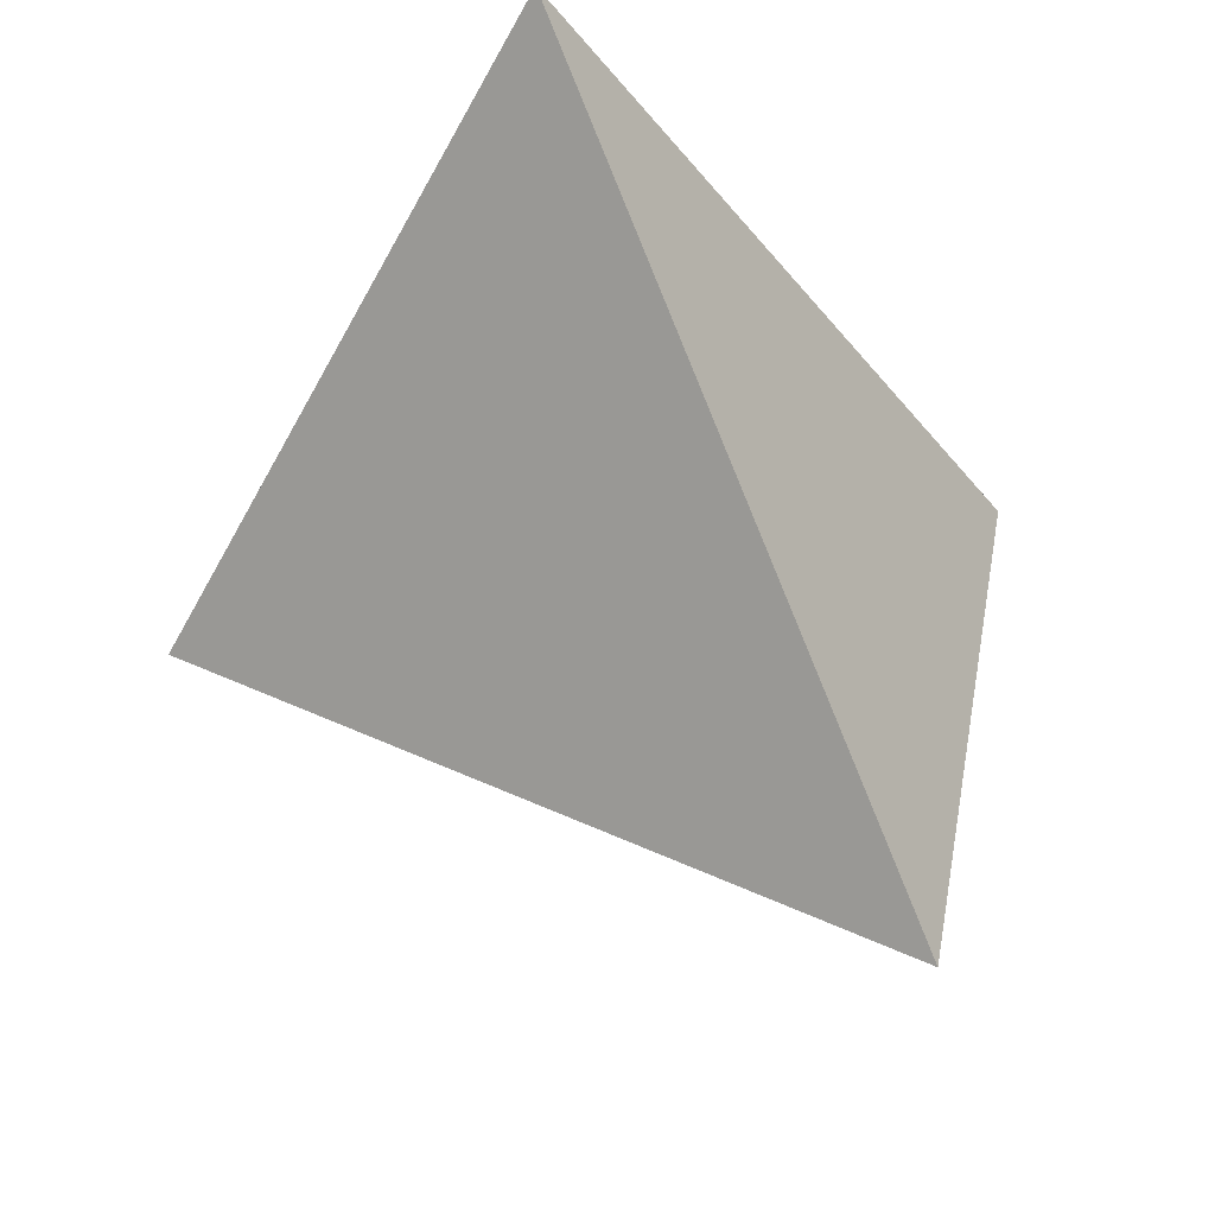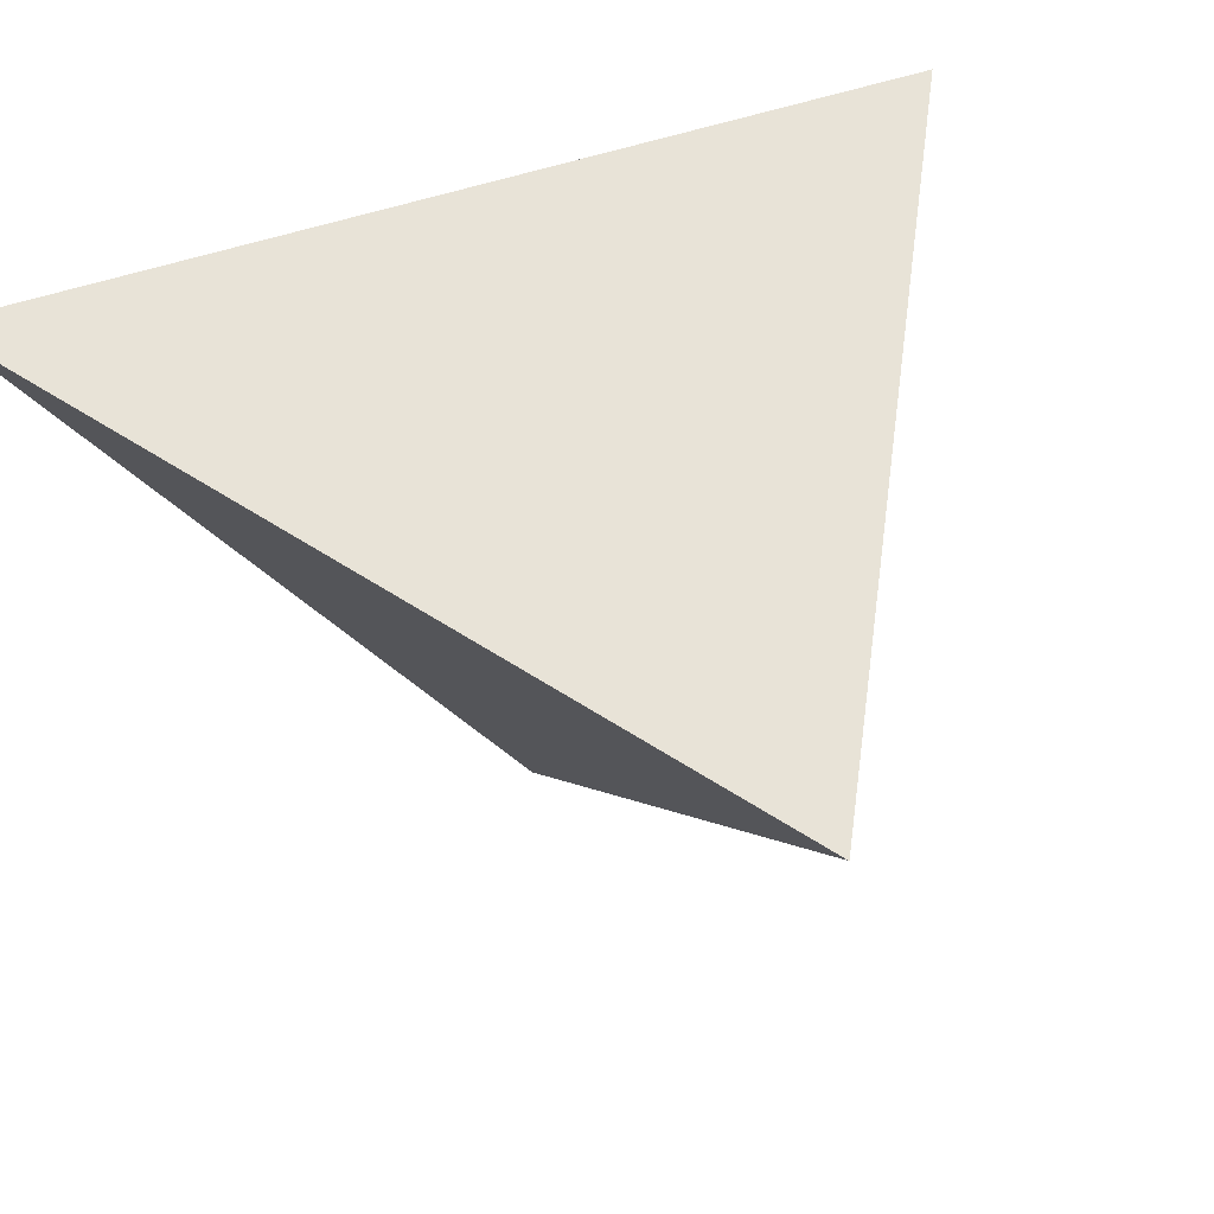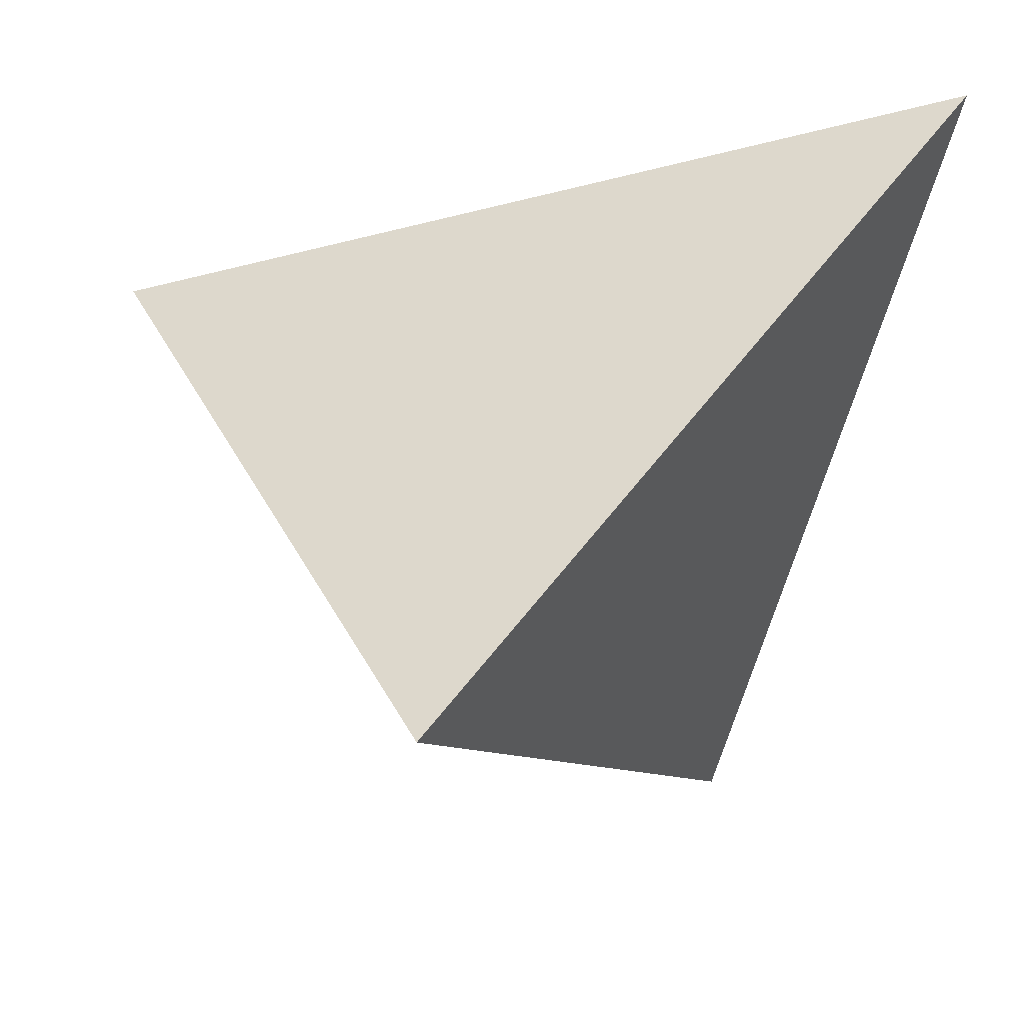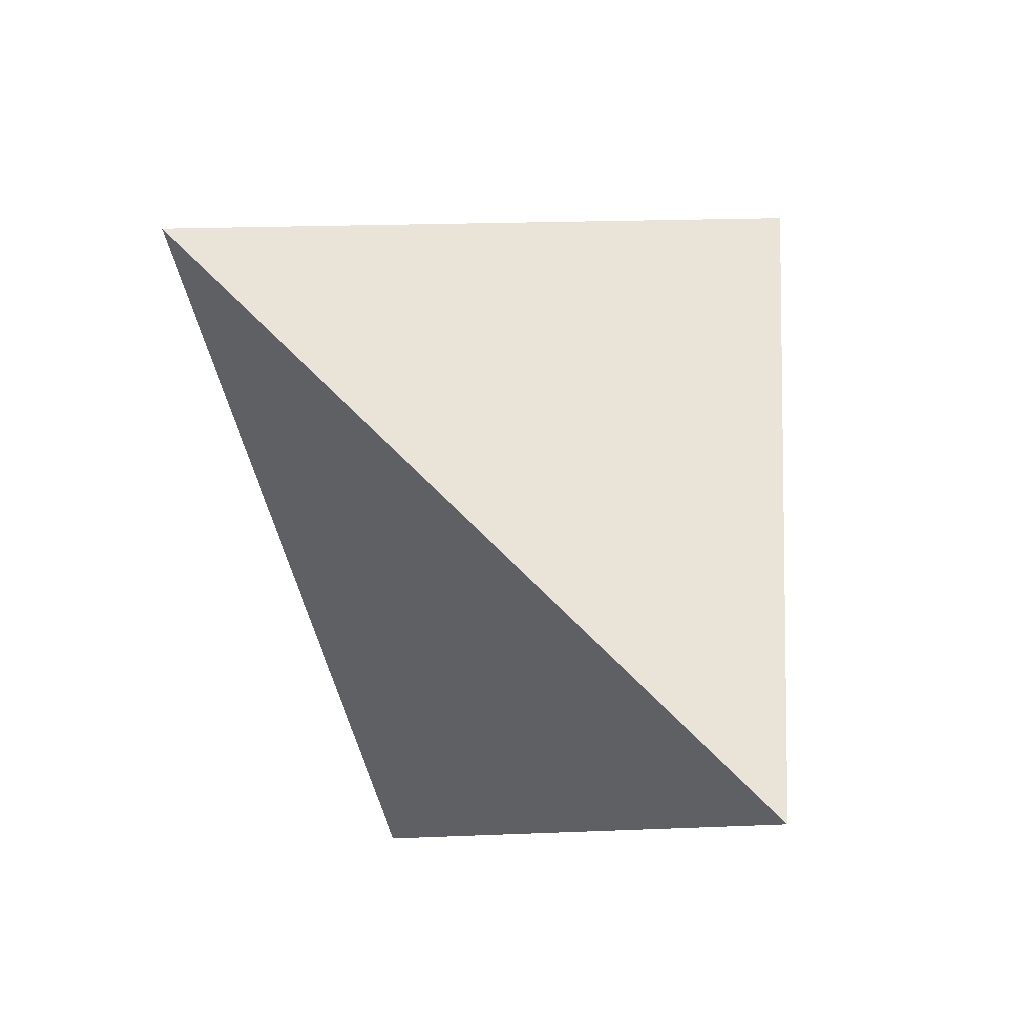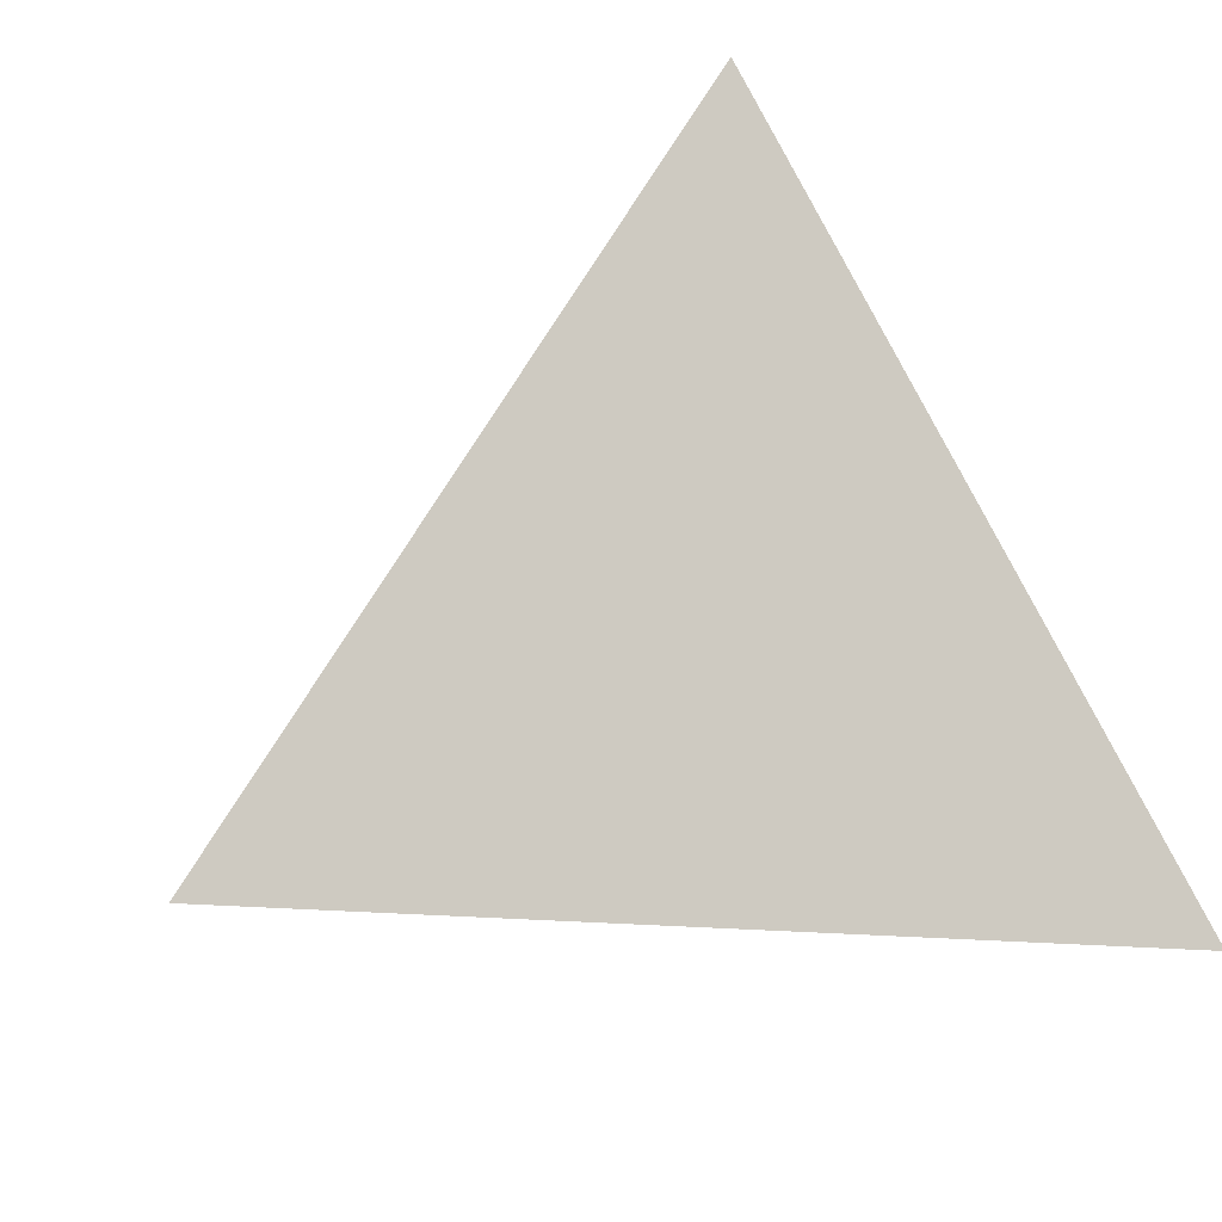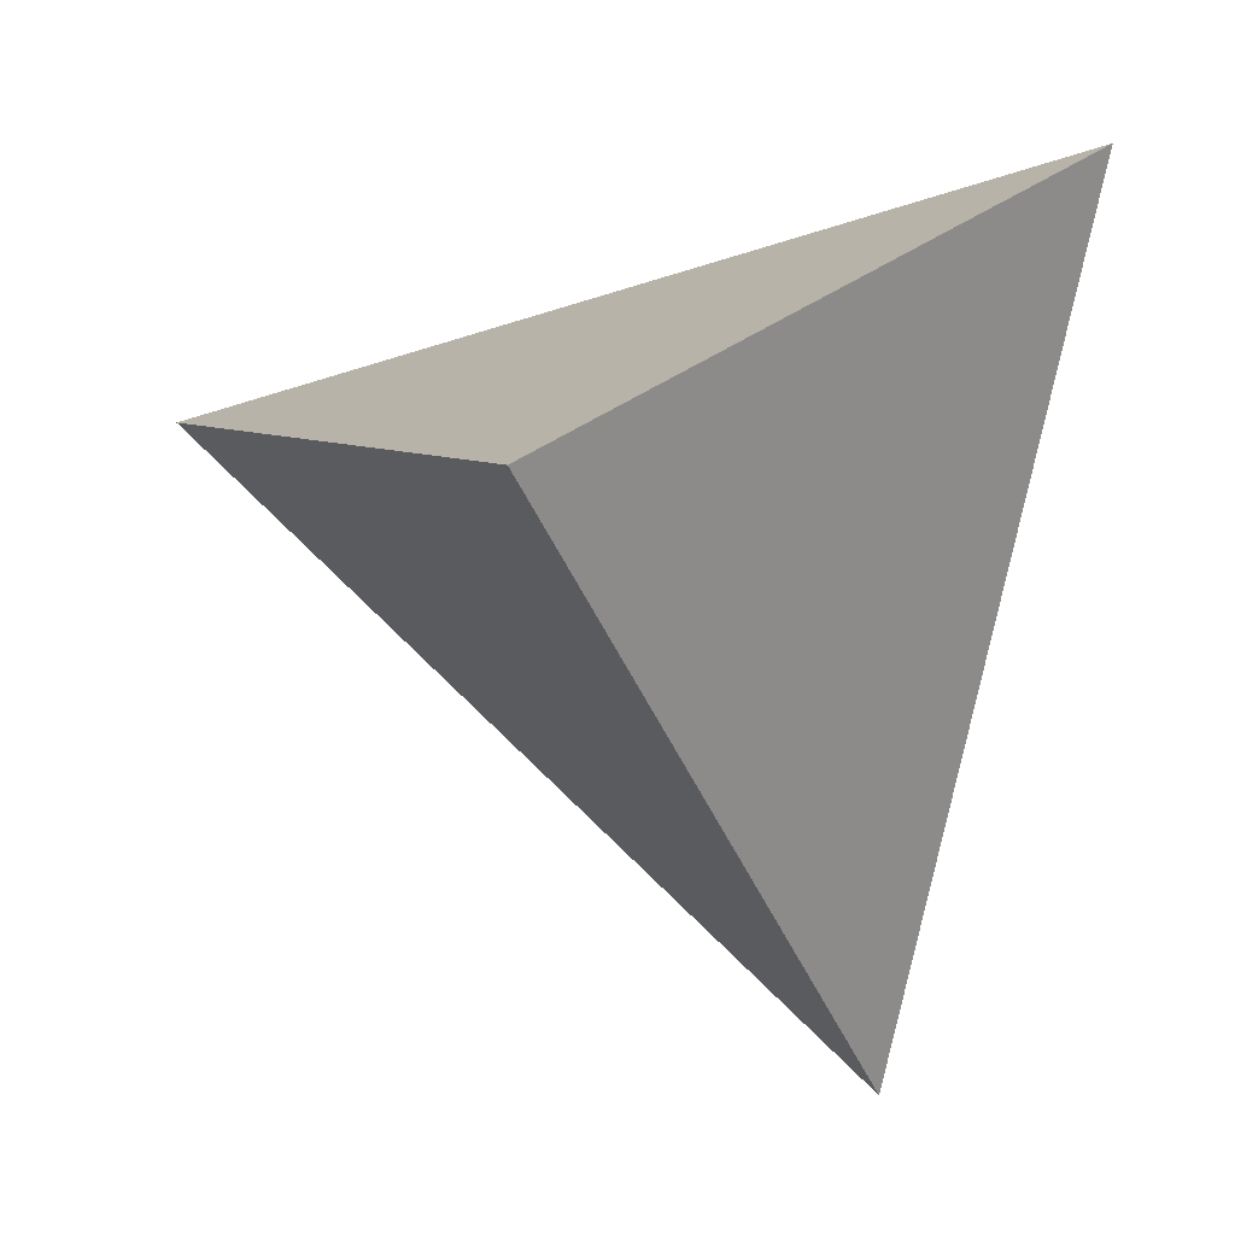
<metadata>
{"format":"obj","ext":"obj","renderer":"f3d","projection":"perspective","resolution":1024,"background":"white","views":[{"elev":63.9,"azim":178.2,"up":"+Y"},{"elev":34.4,"azim":42.0,"up":"+Z"},{"elev":68.7,"azim":-174.9,"up":"+Z"},{"elev":-68.5,"azim":116.5,"up":"+Z"},{"elev":-66.3,"azim":-161.2,"up":"+Y"},{"elev":36.4,"azim":-175.6,"up":"+Z"}]}
</metadata>
<code>
v 0.1234 0.4061 0.3429
v 0.4733 -0.1248 0.01777
v -0.1552 0.206 -0.4145
v -0.3166 -0.2946 0.2294
v -0.2196 -0.1025 0.1482
v -0.2501 -0.1267 0.07186
v -0.2505 -0.1754 0.2069
v -0.1735 -0.01083 0.1088
v -0.1809 0.005191 0.02868
v -0.1642 0.07997 -0.1027
v -0.1465 0.09073 -0.04905
v -0.1806 0.06677 -0.1431
v -0.1126 0.1277 0.007848
v -0.09165 0.1582 0.02125
v -0.126 0.1081 -0.0004282
v -0.1066 0.1271 0.0378
v -0.1722 0.04408 -0.03948
v -0.1399 0.06099 0.06618
v -0.1505 0.06109 0.01548
v -0.1268 0.09702 0.02661
v -0.1403 0.08761 -0.0108
v -0.21 0.02398 -0.1619
v -0.1946 -0.07928 -0.04706
v -0.2916 -0.2352 0.1805
v -0.106 0.1672 -0.0721
v -0.1059 0.1855 -0.1231
v -0.1042 0.209 -0.1809
v -0.1239 0.1215 -0.02846
v -0.09752 0.1612 -0.01506
v -0.08152 0.1812 0.004553
v -0.08331 0.1947 -0.04197
v -0.06514 0.2203 -0.028
v -0.0669 0.2288 -0.06008
v -0.1271 0.1533 -0.1331
v -0.06094 0.2198 -0.2463
v -0.143 0.1692 -0.2531
v -0.1476 0.1302 -0.1648
v -0.1722 0.09257 -0.1758
v -0.0692 -0.04117 -0.09504
v -0.03573 -0.0639 -0.06543
v -0.0695 -0.07287 -0.05418
v -0.09839 -0.1083 -0.008757
v -0.1029 -0.1448 0.03825
v -0.177 -0.1714 0.0719
v -0.2241 -0.2213 0.1358
v -0.2652 -0.2611 0.1867
v -0.216 -0.1136 0.1965
v -0.1894 -0.05836 0.1672
v -0.1583 -0.01487 0.1922
v -0.1284 0.05571 0.1353
v -0.1183 0.08634 0.097
v -0.1123 0.1066 0.06844
v -0.1359 0.1198 -0.08048
v -0.1488 0.1146 -0.127
v -0.08149 0.2102 -0.07699
v -0.06395 0.2559 -0.192
v -0.08356 0.2243 -0.1264
v -0.03322 0.1458 -0.3242
v -0.1023 0.0348 -0.1933
v -0.02533 -0.05044 -0.08269
v -0.06479 0.2698 -0.1654
v -0.09732 -0.1917 0.1919
v -0.1619 -0.08501 0.2553
v -0.2559 -0.2536 0.2238
v 0.08671 -0.04146 0.1849
v -0.05933 0.05131 0.2714
v 0.1405 0.2482 0.2767
v 0.1447 0.08458 -0.1488
v 0.1358 0.1869 0.004366
v 0.1056 0.1598 -0.08657
v 0.08351 0.1336 -0.1635
v -0.08669 0.1511 0.06472
v -0.04538 0.2021 0.1171
v 0.3336 0.02332 0.04341
v -0.0286 0.1958 0.2142
v 0.01833 0.278 0.2053
v 0.05134 0.3407 0.1246
v 0.08088 -0.05241 -0.07917
v 0.0607 -0.1282 0.01834
v -0.09885 -0.1713 0.07245
v -0.1741 -0.2132 0.1258
v 0.04653 0.254 -0.02415
v -0.03461 0.285 -0.06515
v 0.02871 0.2293 -0.09211
v 0.04071 0.1979 -0.1248
v 0.00445 0.229 -0.1302
v -0.05458 0.2198 0.02356
v -0.07737 0.1937 -0.01102
v 0.04914 0.1702 -0.157
v -0.002905 0.2119 -0.1694
v 0.06559 0.1025 -0.242
v -0.00214 -0.07078 -0.05626
v -0.02484 -0.08031 -0.04418
v -0.04131 -0.1183 0.004596
v -0.216 -0.1664 0.2432
v -0.1946 -0.08461 0.2167
v -0.09087 0.1216 0.128
v 0.03958 0.1462 -0.2109
v -0.06126 0.2522 -0.09922
v 0.002764 -0.01481 -0.1284
v 0.004341 0.1783 -0.213
v -0.02436 0.2635 -0.1184
v -0.03262 0.2503 -0.1528
v -0.0582 0.2732 -0.1437
v 0.1473 0.3699 0.3207
v 0.1739 0.3296 0.296
v 0.2793 0.1695 0.198
v 0.4001 -0.01375 0.08579
v 0.4415 -0.07654 0.04734
v 0.3992 -0.1408 0.03762
v 0.1512 -0.1941 0.1041
v -0.08116 -0.244 0.1663
v -0.1744 -0.2641 0.1913
v -0.1965 -0.2688 0.1972
v -0.2373 -0.2776 0.2082
v -0.2885 -0.2886 0.2219
v -0.3044 -0.292 0.2261
v -0.3119 -0.2872 0.2306
v -0.2967 -0.263 0.2345
v -0.2732 -0.2256 0.2406
v -0.2639 -0.2108 0.243
v -0.2552 -0.1968 0.2453
v -0.2207 -0.142 0.2541
v -0.2076 -0.1211 0.2575
v -0.122 0.01532 0.2796
v -0.09155 0.06374 0.2875
v -0.07394 0.09178 0.292
v -0.03938 0.1468 0.3009
v 0.07779 0.3334 0.3311
v 0.1135 0.3903 0.3404
v 0.06948 0.3674 0.1963
v 0.06494 0.3641 0.1839
v 0.05982 0.3604 0.17
v 0.001821 0.3188 0.01234
v -0.0312 0.2951 -0.07744
v -0.03553 0.292 -0.08921
v -0.04115 0.2879 -0.1045
v -0.05998 0.2744 -0.1557
v -0.07108 0.2664 -0.1858
v -0.07273 0.2653 -0.1903
v -0.08125 0.2591 -0.2135
v -0.08275 0.2581 -0.2176
v -0.09125 0.252 -0.2407
v -0.09639 0.2483 -0.2547
v -0.1141 0.2356 -0.3028
v -0.1289 0.225 -0.3429
v -0.1483 0.211 -0.3958
v -0.3134 -0.2849 0.2169
v -0.3117 -0.2796 0.2101
v -0.3104 -0.2753 0.2046
v -0.2953 -0.2286 0.1444
v -0.2893 -0.21 0.1206
v -0.2736 -0.1614 0.05813
v -0.256 -0.1068 -0.01219
v -0.2489 -0.08474 -0.04053
v -0.2159 0.01776 -0.1723
v -0.2051 0.05115 -0.2153
v -0.2011 0.06376 -0.2315
v -0.1797 0.1302 -0.3169
v -0.1666 0.1707 -0.369
v 0.396 -0.08415 -0.03537
v 0.1928 0.02283 -0.1751
v 0.112 0.0654 -0.2308
v 0.01841 0.1147 -0.2951
v -0.08092 0.1669 -0.3634
v -0.08771 0.1705 -0.3681
f 4 117 64
f 131 1 105
f 69 106 107
f 128 129 75
f 2 109 110
f 115 116 81
f 115 114 62
f 73 132 133
f 69 77 105
f 108 109 74
f 103 140 139
f 165 164 100
f 67 105 1
f 107 108 74
f 113 112 62
f 136 137 83
f 82 134 133
f 100 59 166
f 161 74 109
f 65 108 107
f 42 93 94
f 107 106 67
f 66 125 124
f 106 105 67
f 74 161 162
f 135 134 82
f 50 49 125
f 58 147 146
f 162 163 68
f 130 1 131
f 94 79 112
f 97 127 128
f 47 96 48
f 84 136 135
f 68 163 164
f 84 102 137
f 18 51 52
f 57 143 144
f 91 164 165
f 79 94 92
f 141 142 61
f 100 163 162
f 165 166 58
f 158 159 59
f 36 37 34
f 133 134 87
f 147 58 166
f 87 134 135
f 60 100 92
f 35 145 144
f 59 160 3
f 117 116 64
f 135 136 83
f 103 86 90
f 164 163 100
f 162 161 78
f 103 56 142
f 17 22 156
f 146 145 35
f 52 97 72
f 144 143 56
f 73 76 131
f 143 142 56
f 141 140 103
f 139 138 102
f 139 140 104
f 138 137 102
f 110 111 79
f 133 132 77
f 36 27 145
f 154 155 23
f 132 131 77
f 99 83 137
f 49 48 96
f 99 138 139
f 39 157 158
f 5 7 47
f 104 140 141
f 57 61 142
f 100 60 39
f 144 145 27
f 146 147 36
f 36 147 3
f 62 64 116
f 114 113 62
f 44 81 45
f 65 62 112
f 119 120 7
f 111 112 79
f 90 101 35
f 94 113 114
f 73 97 75
f 80 114 115
f 81 116 117
f 117 4 46
f 130 129 67
f 69 70 82
f 67 129 128
f 128 127 66
f 37 36 38
f 127 126 66
f 17 19 21
f 126 125 66
f 124 123 63
f 29 88 31
f 63 123 122
f 122 121 95
f 121 120 95
f 32 31 88
f 64 95 120
f 119 118 64
f 118 4 64
f 89 70 71
f 4 118 24
f 24 118 119
f 38 36 160
f 47 7 120
f 47 121 122
f 153 152 6
f 122 123 96
f 49 96 123
f 70 68 71
f 124 125 49
f 48 8 5
f 97 50 126
f 76 75 129
f 38 159 158
f 13 14 29
f 158 157 22
f 157 156 22
f 9 17 155
f 9 154 153
f 152 151 6
f 94 93 92
f 6 151 150
f 150 149 24
f 149 148 24
f 8 49 50
f 148 4 24
f 78 79 92
f 4 148 46
f 45 46 148
f 44 45 149
f 150 151 44
f 12 22 10
f 42 44 151
f 42 152 153
f 153 154 23
f 155 156 23
f 39 23 156
f 159 160 59
f 5 24 7
f 24 5 6
f 87 72 73
f 8 48 49
f 5 8 6
f 87 83 32
f 48 5 47
f 6 8 9
f 9 8 18
f 14 13 16
f 16 13 20
f 14 16 72
f 53 25 34
f 19 17 9
f 55 99 57
f 21 19 20
f 17 21 11
f 11 21 28
f 17 11 10
f 20 19 18
f 21 20 15
f 101 89 98
f 10 11 53
f 95 64 62
f 62 66 63
f 17 10 22
f 28 25 53
f 31 32 33
f 33 32 83
f 31 33 55
f 29 25 28
f 25 29 31
f 29 28 13
f 19 9 18
f 22 12 38
f 38 12 10
f 39 40 41
f 40 39 60
f 41 40 93
f 39 41 23
f 41 93 42
f 46 45 81
f 41 42 23
f 42 94 43
f 81 44 43
f 43 44 42
f 34 37 54
f 81 43 80
f 8 50 18
f 13 15 20
f 18 50 51
f 51 50 97
f 52 51 97
f 18 52 20
f 20 52 16
f 15 13 28
f 28 53 11
f 21 15 28
f 29 30 88
f 100 39 59
f 30 29 14
f 88 30 87
f 32 88 87
f 80 43 94
f 55 25 31
f 25 55 57
f 60 92 40
f 57 27 26
f 26 27 34
f 57 26 25
f 36 34 27
f 53 34 54
f 58 35 101
f 82 77 69
f 34 25 26
f 53 54 10
f 99 55 33
f 57 99 104
f 66 62 65
f 66 65 67
f 70 69 68
f 68 69 74
f 76 73 75
f 85 86 84
f 86 85 90
f 84 86 102
f 85 84 70
f 72 87 14
f 84 82 70
f 58 98 91
f 14 87 30
f 90 85 89
f 89 85 70
f 90 89 101
f 97 73 72
f 52 72 16
f 99 33 83
f 58 101 98
f 91 98 71
f 100 78 92
f 91 71 68
f 71 98 89
f 102 86 103
f 103 90 56
f 56 90 35
f 57 104 61
f 38 10 54
f 54 37 38
f 93 40 92
f 95 62 63
f 105 77 131
f 107 74 69
f 65 110 108
f 108 110 109
f 65 111 110
f 133 87 73
f 105 106 69
f 139 102 103
f 1 130 67
f 133 77 82
f 166 165 100
f 109 2 161
f 107 67 65
f 124 63 66
f 162 68 74
f 125 126 50
f 146 35 58
f 131 76 130
f 112 113 94
f 128 75 97
f 135 82 84
f 164 91 68
f 137 136 84
f 144 27 57
f 165 58 91
f 162 78 100
f 166 3 147
f 135 83 87
f 144 56 35
f 3 166 59
f 110 161 2
f 110 78 161
f 110 79 78
f 142 141 103
f 156 155 17
f 131 132 73
f 145 146 36
f 137 138 99
f 139 104 99
f 158 59 39
f 141 61 104
f 142 143 57
f 3 160 36
f 116 115 62
f 112 111 65
f 114 80 94
f 115 81 80
f 117 46 81
f 128 66 67
f 122 95 63
f 120 119 64
f 119 7 24
f 160 159 38
f 120 121 47
f 122 96 47
f 123 124 49
f 126 127 97
f 129 130 76
f 158 22 38
f 155 154 9
f 153 6 9
f 150 24 6
f 148 149 45
f 149 150 44
f 151 152 42
f 153 23 42
f 156 157 39

</code>
